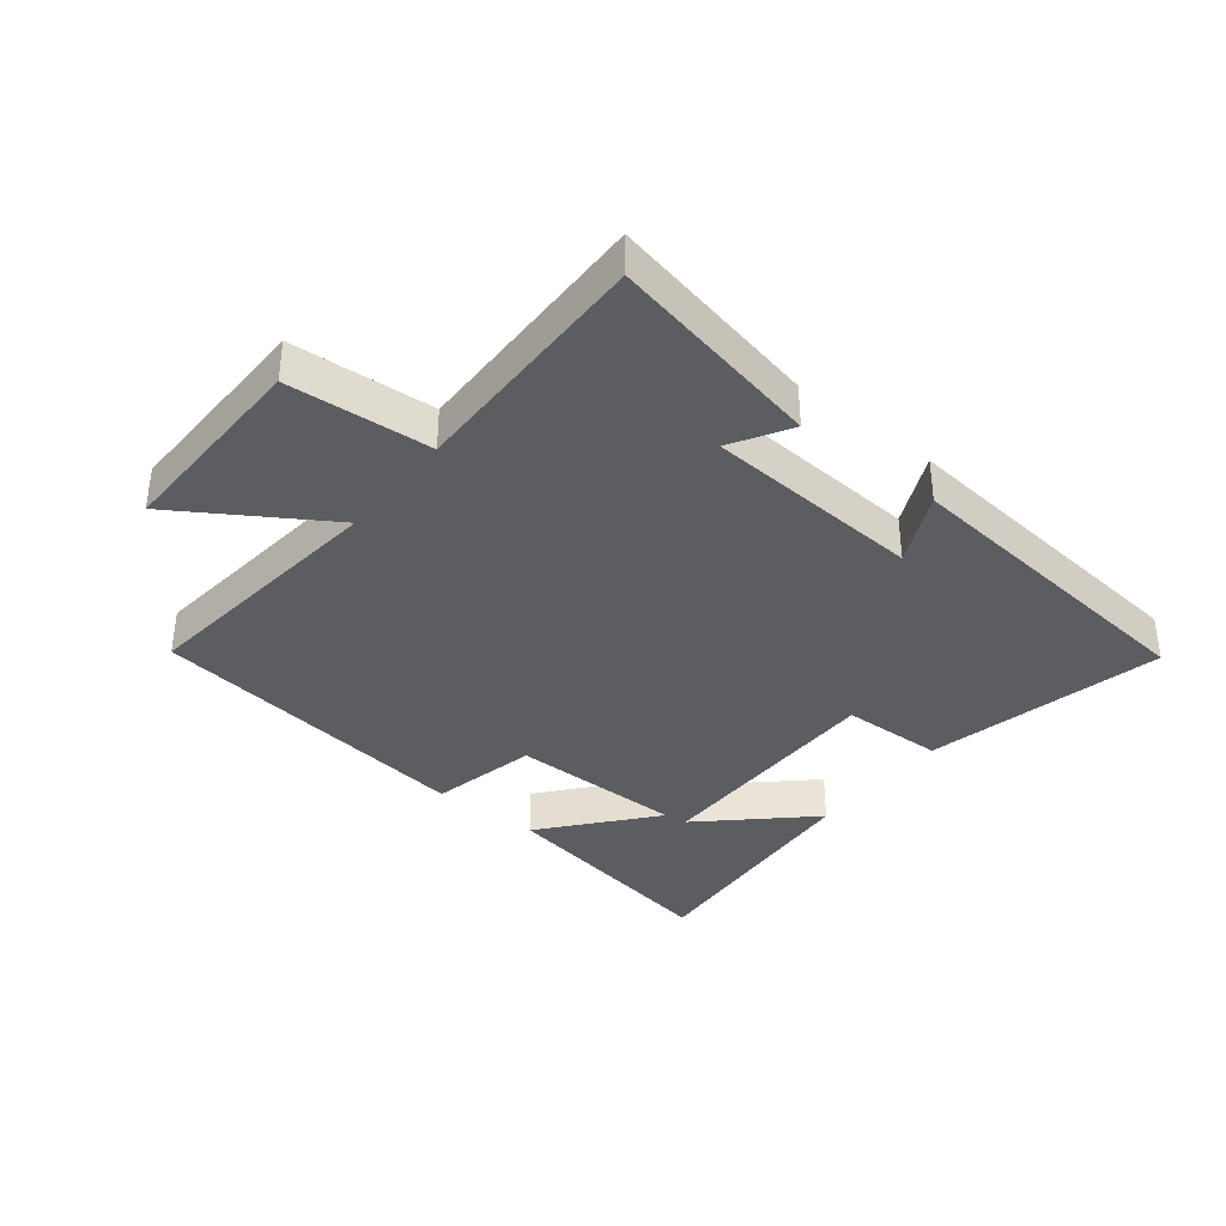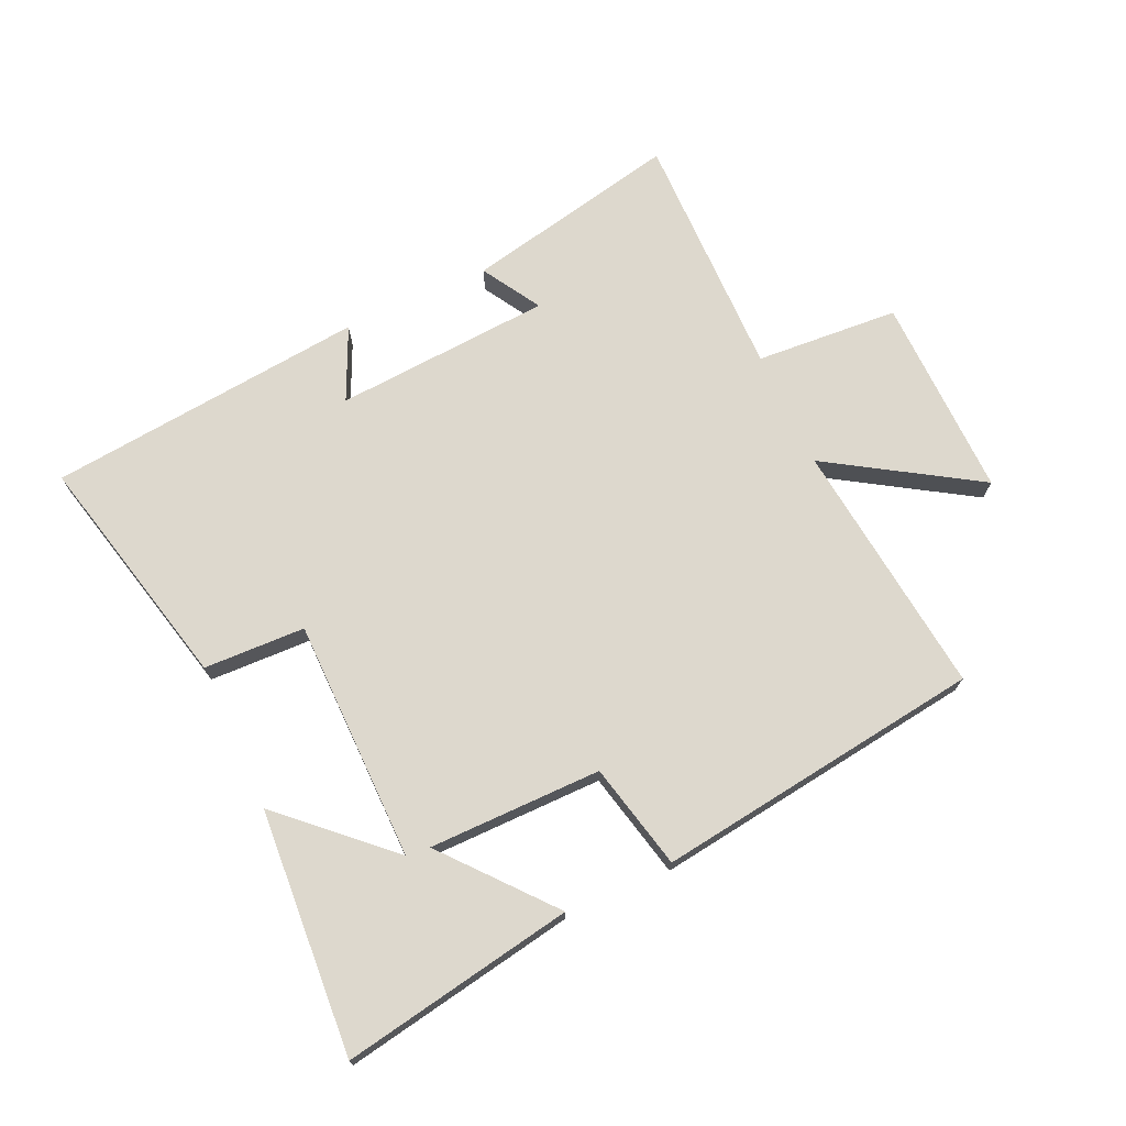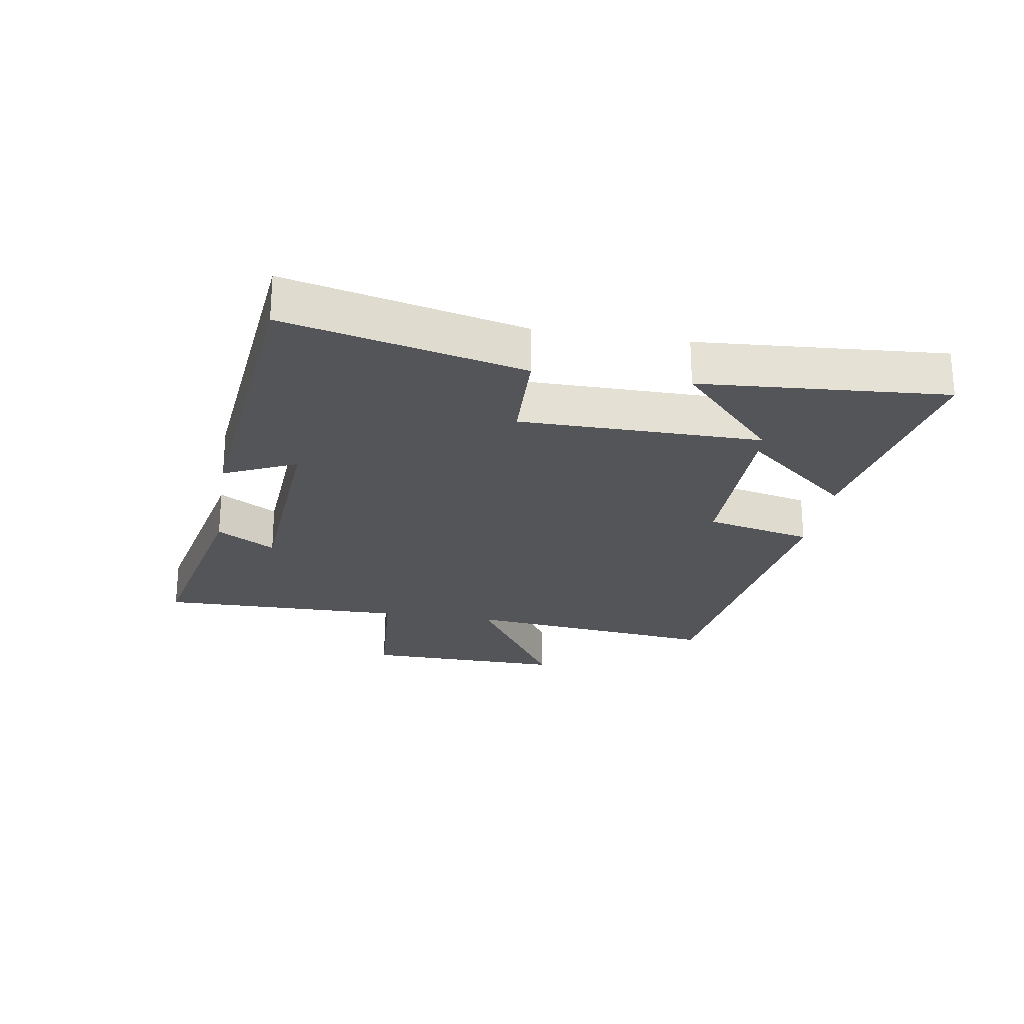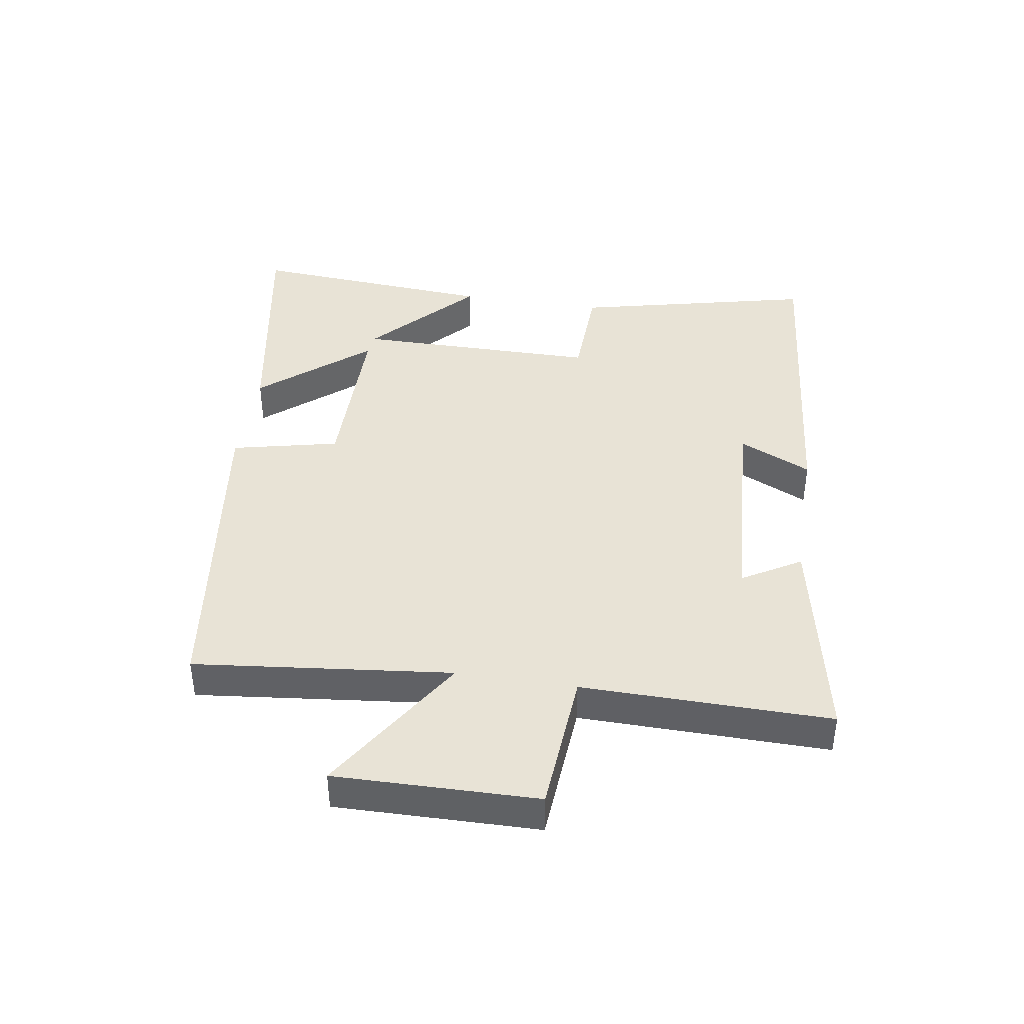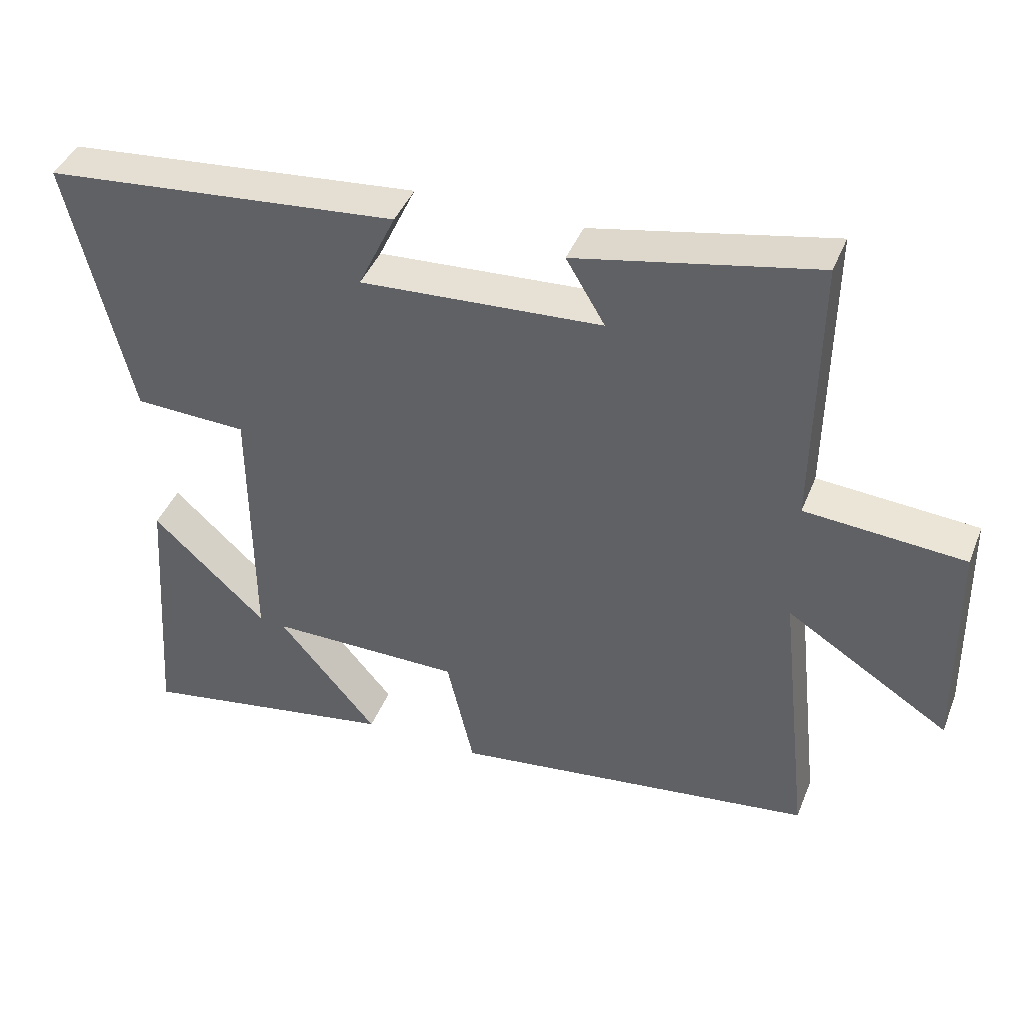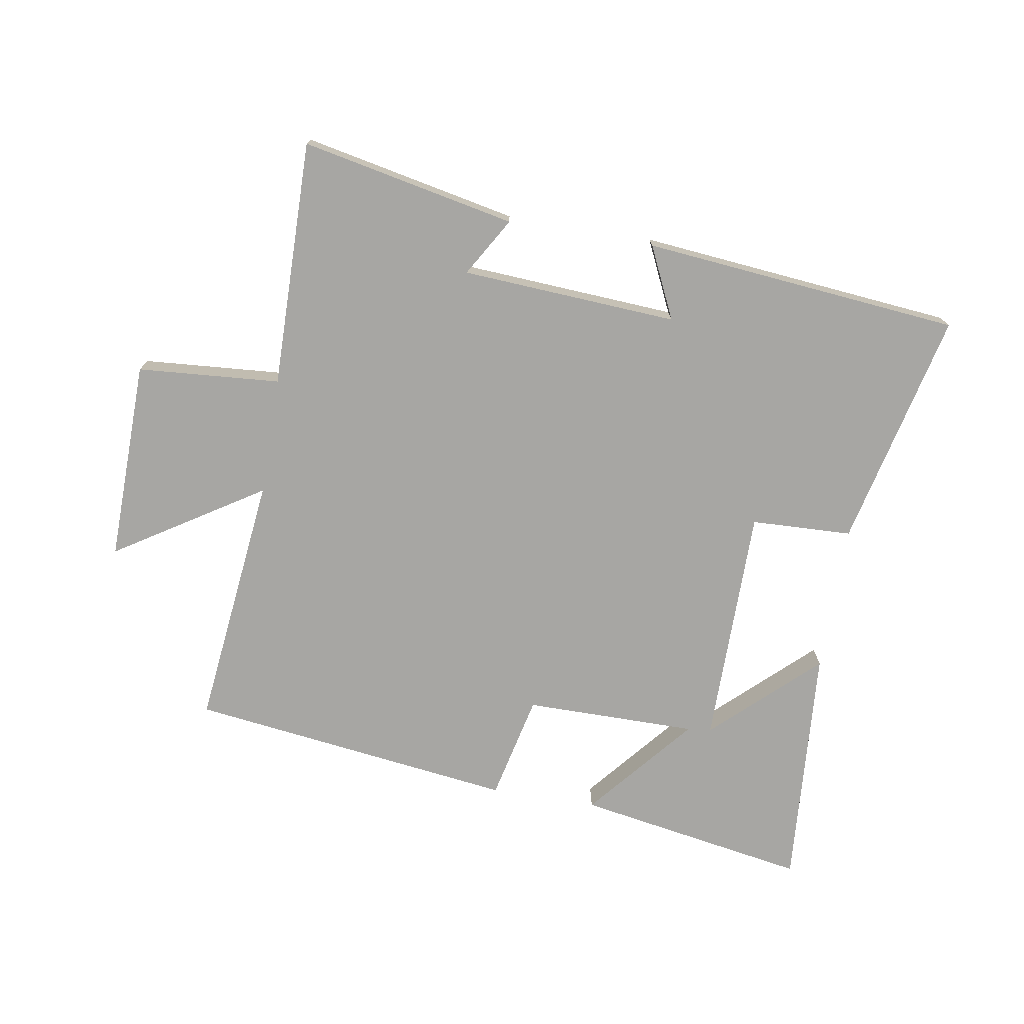
<metadata>
{"format":"obj","ext":"obj","renderer":"f3d","projection":"perspective","resolution":1024,"background":"white","views":[{"elev":-37.1,"azim":-38.4,"up":"+Y"},{"elev":72.1,"azim":155.3,"up":"+Y"},{"elev":-24.2,"azim":80.7,"up":"+Y"},{"elev":41.4,"azim":-81.0,"up":"+Y"},{"elev":42.3,"azim":-159.2,"up":"+Z"},{"elev":-74.1,"azim":-9.4,"up":"+Y"}]}
</metadata>
<code>
v -0.546 0.07 -0.431
v -0.5 0.07 -0.019
v -0.736 0.07 -0.168
v -0.73 0.07 0.156
v -0.5 0.07 0.173
v -0.505 0.07 0.571
v -0.16 0.07 0.5
v -0.216 0.07 0.406
v 0.132 0.07 0.384
v 0.078 0.07 0.5
v 0.589 0.07 0.45
v 0.5 0.07 0.069
v 0.337 0.07 0.063
v 0.335 0.07 -0.325
v 0.5 0.07 -0.171
v 0.528 0.07 -0.565
v 0.154 0.07 -0.5
v 0.297 0.07 -0.329
v 0.019 0.07 -0.329
v -0.02 0.07 -0.5
v -0.546 0 -0.431
v -0.5 0 -0.019
v -0.736 0 -0.168
v -0.73 0 0.156
v -0.5 0 0.173
v -0.505 0 0.571
v -0.16 0 0.5
v -0.216 0 0.406
v 0.132 0 0.384
v 0.078 0 0.5
v 0.589 0 0.45
v 0.5 0 0.069
v 0.337 0 0.063
v 0.335 0 -0.325
v 0.5 0 -0.171
v 0.528 0 -0.565
v 0.154 0 -0.5
v 0.297 0 -0.329
v 0.019 0 -0.329
v -0.02 0 -0.5
f 19 20 1 2
f 18 19 2
f 16 17 18
f 14 15 16
f 14 16 18
f 13 14 18 2
f 9 10 11 12
f 8 9 12 13
f 5 6 7 8
f 5 8 13 2
f 2 3 4 5
f 22 21 40 39
f 22 39 38
f 38 37 36
f 36 35 34
f 38 36 34
f 22 38 34 33
f 32 31 30 29
f 33 32 29 28
f 28 27 26 25
f 22 33 28 25
f 25 24 23 22
f 1 21 22 2
f 2 22 23 3
f 3 23 24 4
f 4 24 25 5
f 5 25 26 6
f 6 26 27 7
f 7 27 28 8
f 8 28 29 9
f 9 29 30 10
f 10 30 31 11
f 11 31 32 12
f 12 32 33 13
f 13 33 34 14
f 14 34 35 15
f 15 35 36 16
f 16 36 37 17
f 17 37 38 18
f 18 38 39 19
f 19 39 40 20
f 20 40 21 1

</code>
